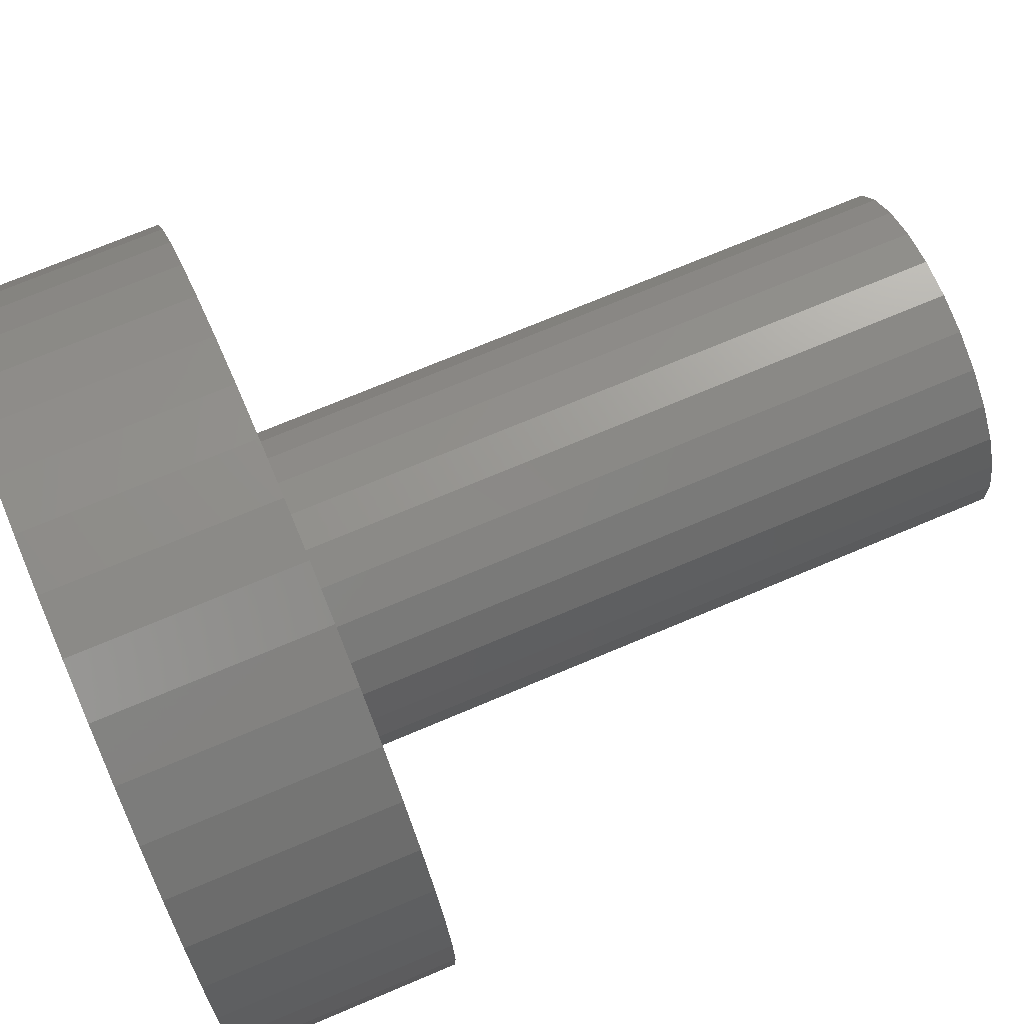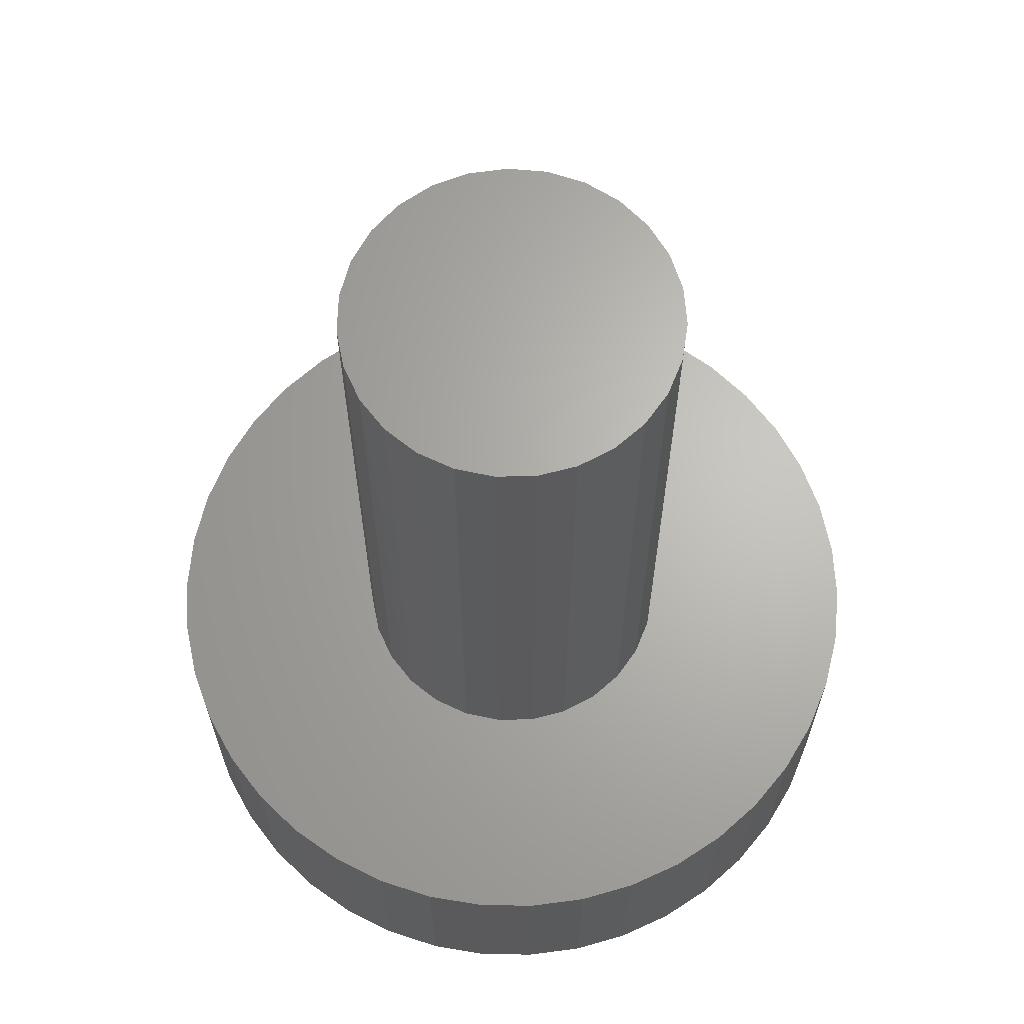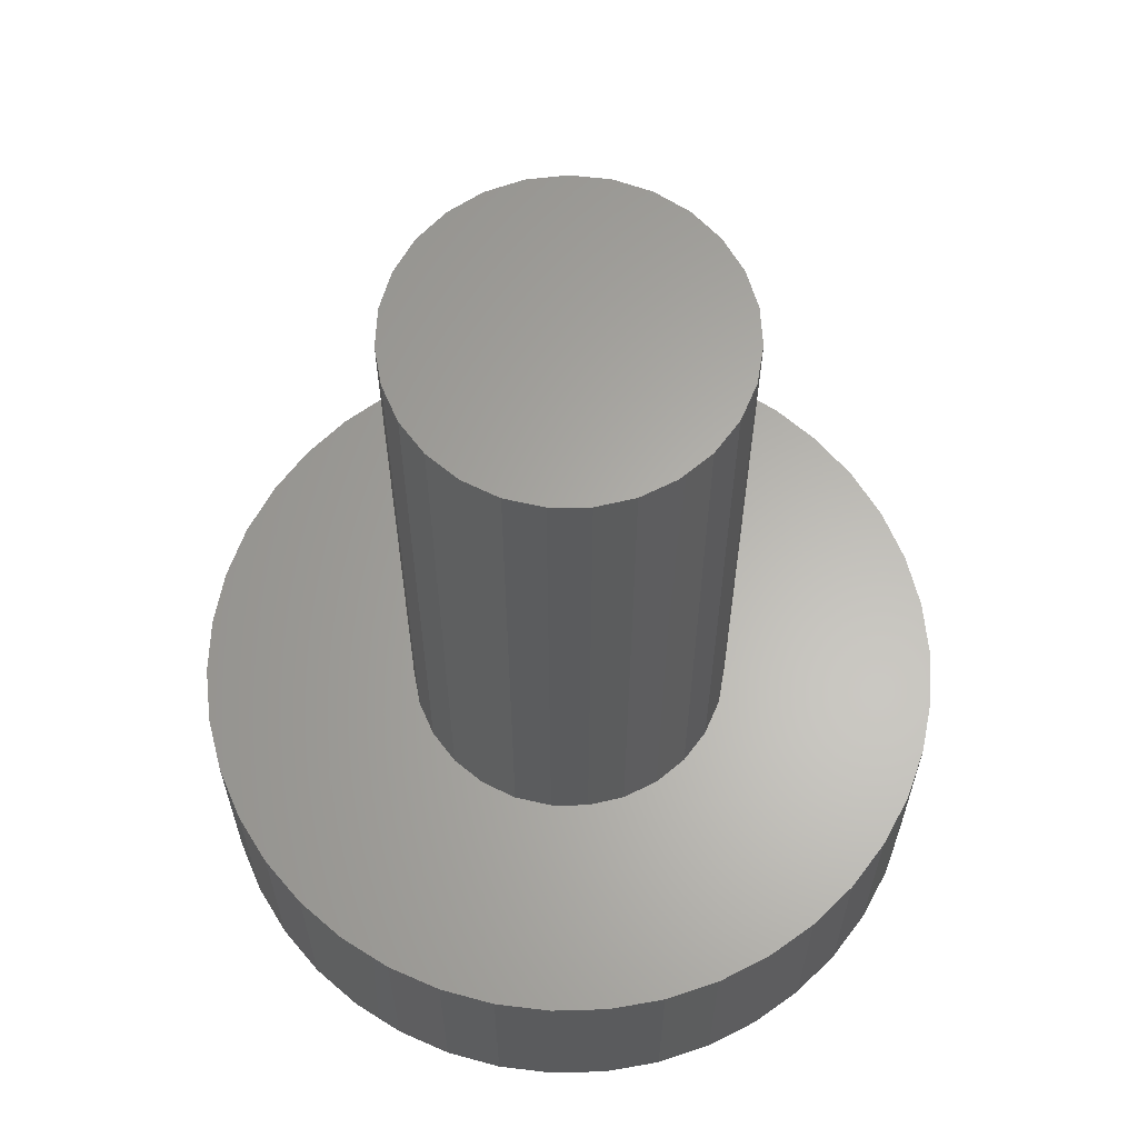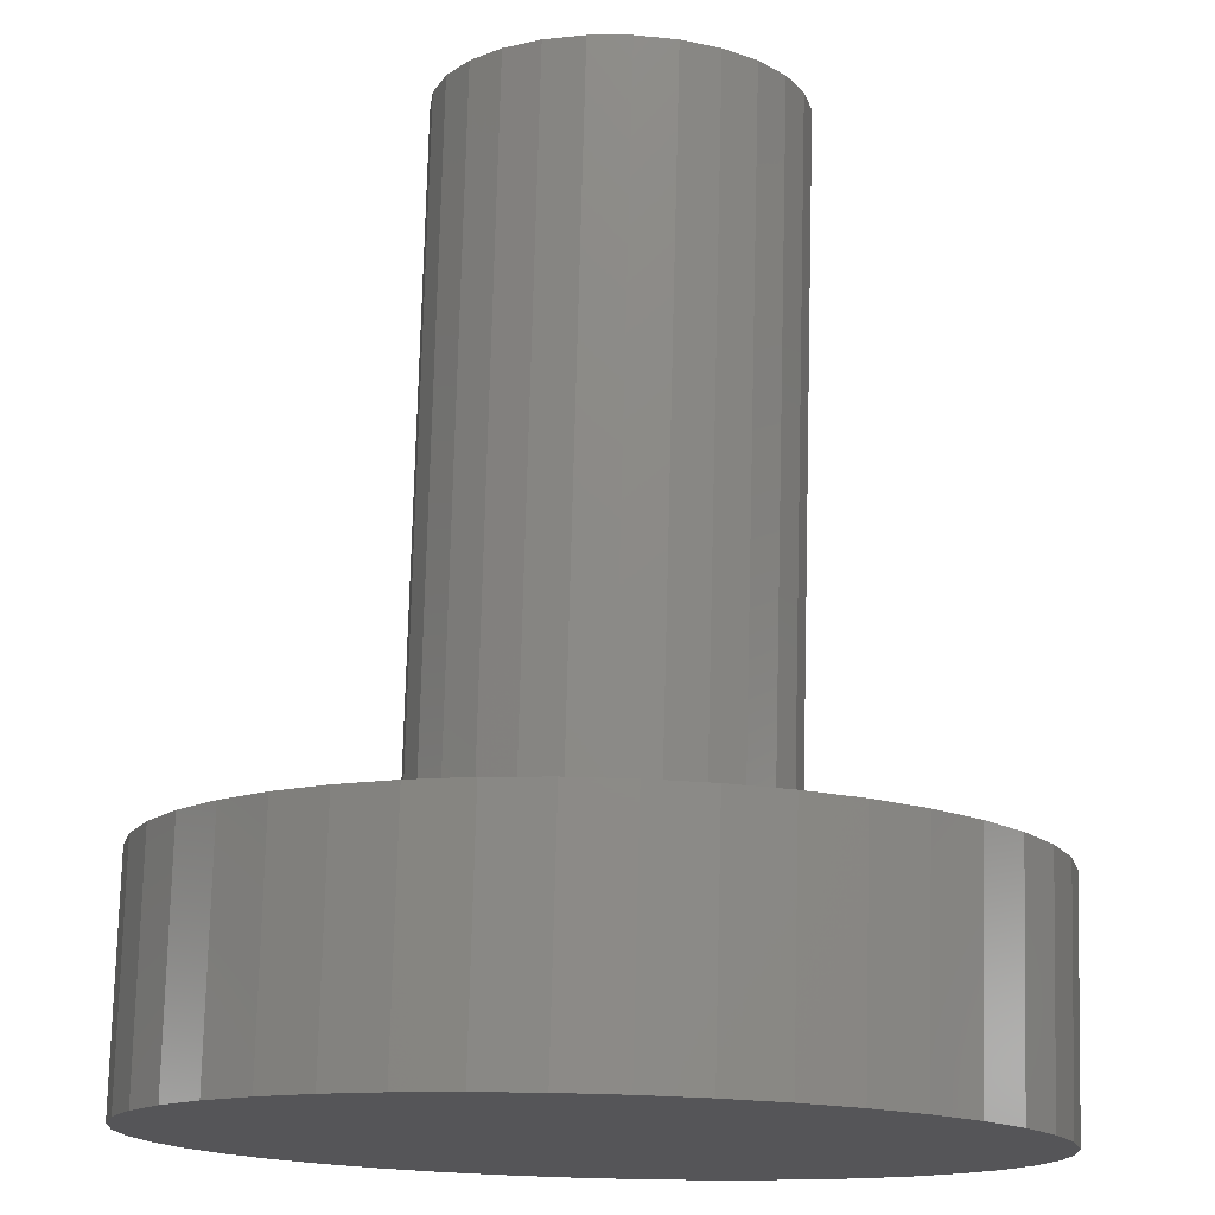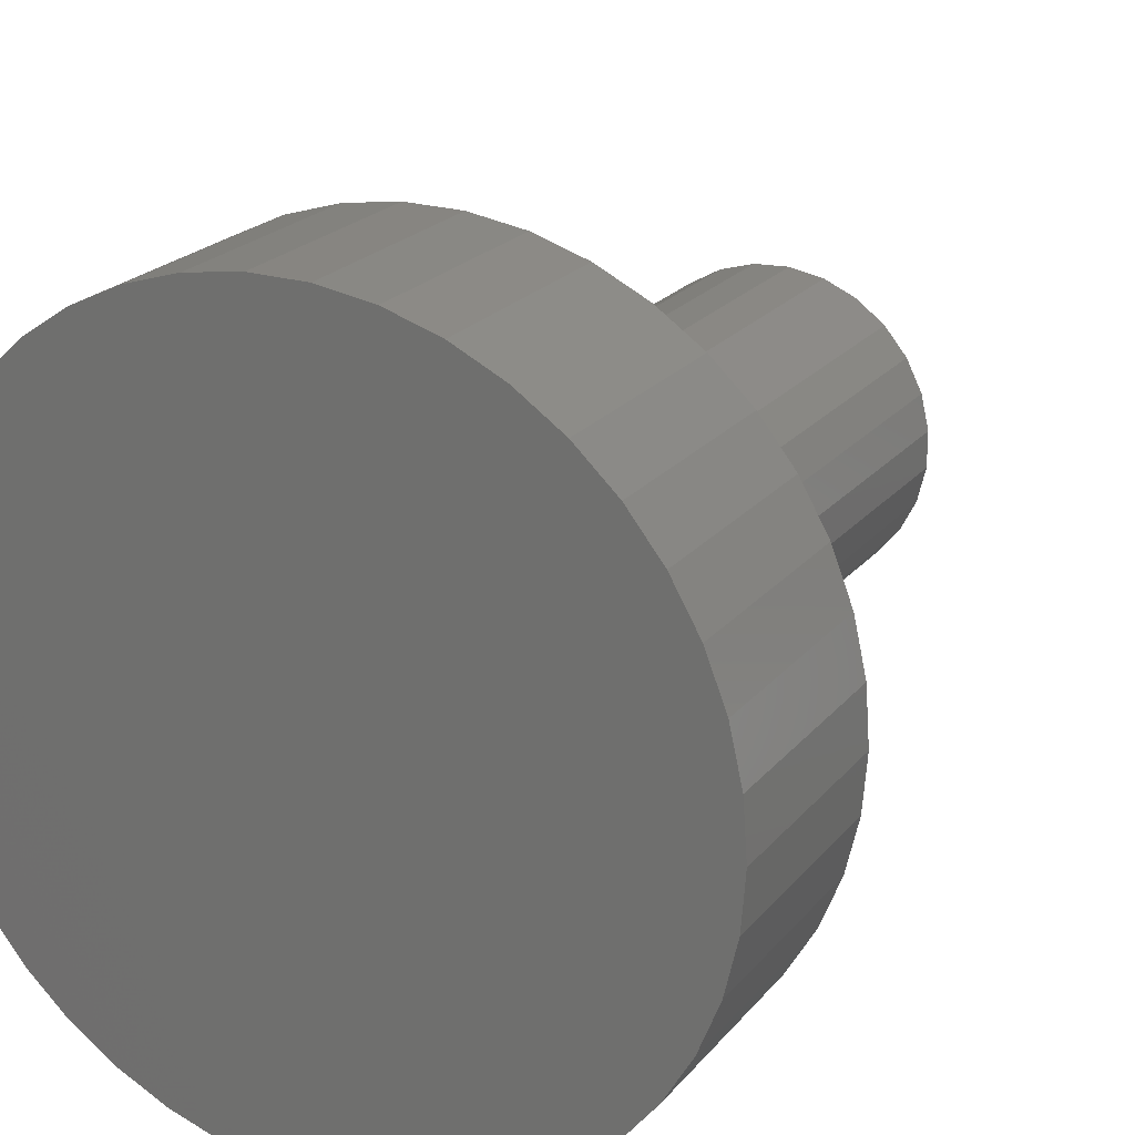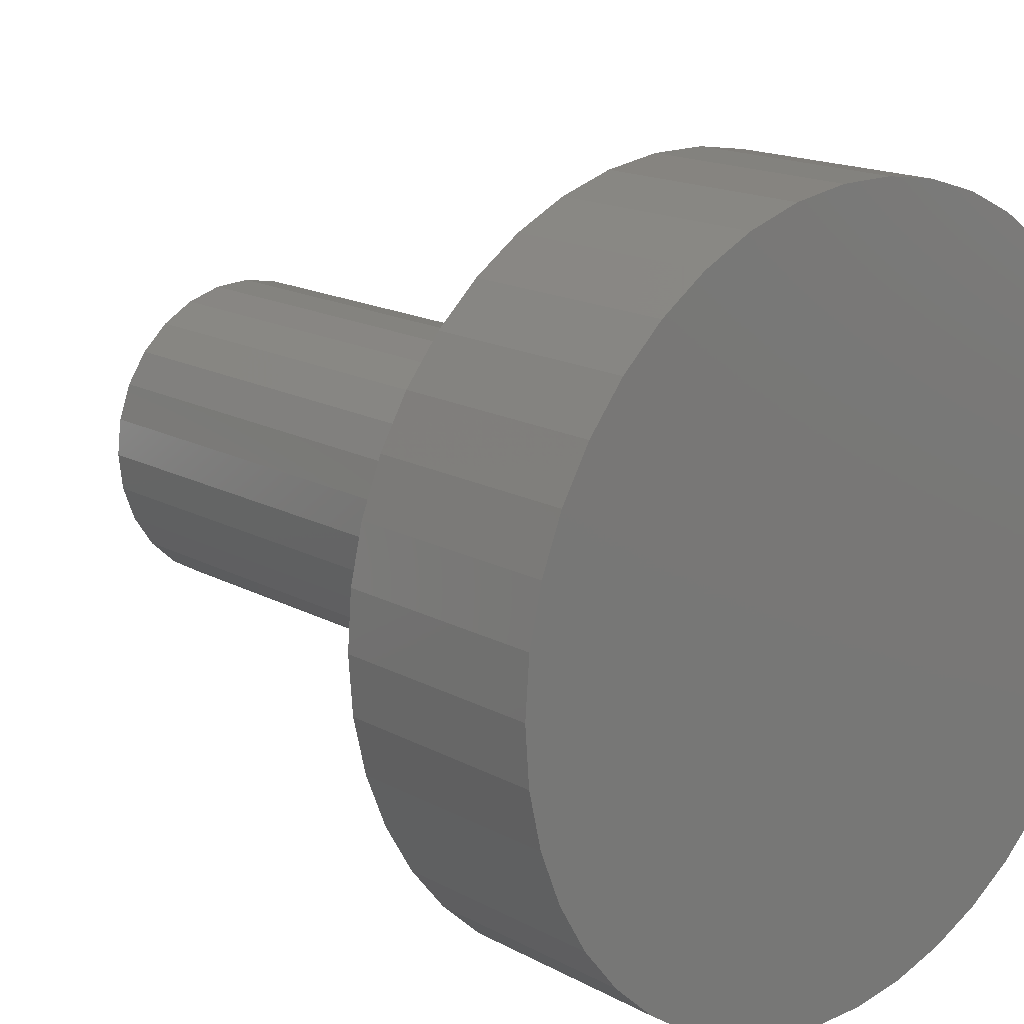
<metadata>
{"format":"stl","ext":"stl","renderer":"f3d","projection":"perspective","resolution":1024,"background":"white","views":[{"elev":72.0,"azim":-112.9,"up":"+Y"},{"elev":65.6,"azim":-24.7,"up":"+Z"},{"elev":63.4,"azim":109.8,"up":"+Z"},{"elev":75.8,"azim":-178.5,"up":"+Y"},{"elev":22.1,"azim":-151.5,"up":"+Y"},{"elev":16.4,"azim":137.8,"up":"+Y"}]}
</metadata>
<code>
# stl→obj: 142 verts, 280 faces
v 3.461 -0.5216 2
v 3.5 0 2
v 1.5 0 2
v 3.461 0.5216 2
v 3.345 1.032 2
v 1.46 0.3459 2
v 3.153 1.519 2
v 2.892 1.972 2
v 1.5 1.5 2
v 2.566 2.381 2
v 2.182 2.736 2
v 1.75 3.031 2
v 1.279 3.258 2
v -1.279 3.258 2
v -1.75 3.031 2
v -1.5 1.5 2
v -2.182 2.736 2
v -2.566 2.381 2
v -2.892 1.972 2
v -3.153 1.519 2
v -3.345 -1.032 2
v -3.153 -1.519 2
v -1.5 -1.5 2
v -2.892 -1.972 2
v -2.566 -2.381 2
v -2.182 -2.736 2
v -1.75 -3.031 2
v 1.279 -3.258 2
v 1.75 -3.031 2
v 1.5 -1.5 2
v 2.182 -2.736 2
v 2.566 -2.381 2
v 2.892 -1.972 2
v 3.153 -1.519 2
v 3.345 -1.032 2
v 1.46 -0.3459 2
v 1.34 -0.6732 2
v 1.149 -0.9642 2
v 0.8957 -1.203 2
v 0.5941 -1.377 2
v -0.4302 -1.437 2
v -0.75 -1.299 2
v -1.029 -1.091 2
v -1.253 -0.8243 2
v -1.41 0.513 2
v -1.253 0.8243 2
v -1.029 1.091 2
v -0.75 1.299 2
v 0.5941 1.377 2
v 0.8957 1.203 2
v 1.149 0.9642 2
v 1.34 0.6732 2
v -0.2616 -3.49 2
v -0.08722 -1.497 2
v -1.49 -0.1741 2
v -3.345 1.032 2
v -0.7788 -3.412 2
v -1.49 0.1741 2
v -1.279 -3.258 2
v 0.7788 -3.412 2
v -1.41 -0.513 2
v -0.4302 1.437 2
v -0.08722 1.497 2
v 0.7788 3.412 2
v 0.2616 -3.49 2
v -0.7788 3.412 2
v -3.461 0.5216 2
v -3.5 -1.903e-15 2
v -3.461 -0.5216 2
v 0.2605 -1.477 2
v -0.2616 3.49 2
v 0.2605 1.477 2
v 0.2616 3.49 2
v 1.5 0 8
v 1.149 0.9642 8
v 0.5941 1.377 8
v -0.08722 1.497 8
v -0.75 1.299 8
v -1.253 0.8243 8
v -1.49 0.1741 8
v -1.41 -0.513 8
v -1.029 -1.091 8
v -0.4302 -1.437 8
v 0.2605 -1.477 8
v 0.8957 -1.203 8
v 1.34 -0.6732 8
v 1.46 -0.3459 8
v 1.149 -0.9642 8
v 0.5941 -1.377 8
v -0.08722 -1.497 8
v -0.75 -1.299 8
v -1.253 -0.8243 8
v -1.49 -0.1741 8
v -1.41 0.513 8
v -1.029 1.091 8
v -0.4302 1.437 8
v 0.2605 1.477 8
v 0.8957 1.203 8
v 1.34 0.6732 8
v 1.46 0.3459 8
v 3.5 0 0
v 3.461 0.5216 0
v 3.345 1.032 0
v 3.153 1.519 0
v 2.892 1.972 0
v 2.566 2.381 0
v 2.182 2.736 0
v 1.75 3.031 0
v 1.279 3.258 0
v 0.7788 3.412 0
v 0.2616 3.49 0
v -0.2616 3.49 0
v -0.7788 3.412 0
v -1.279 3.258 0
v -1.75 3.031 0
v -2.182 2.736 0
v -2.566 2.381 0
v -2.892 1.972 0
v -3.153 1.519 0
v -3.345 1.032 0
v -3.461 0.5216 0
v -3.5 -1.903e-15 0
v -3.461 -0.5216 0
v -3.345 -1.032 0
v -3.153 -1.519 0
v -2.892 -1.972 0
v -2.566 -2.381 0
v -2.182 -2.736 0
v -1.75 -3.031 0
v -1.279 -3.258 0
v -0.7788 -3.412 0
v -0.2616 -3.49 0
v 0.2616 -3.49 0
v 0.7788 -3.412 0
v 1.279 -3.258 0
v 1.75 -3.031 0
v 2.182 -2.736 0
v 2.566 -2.381 0
v 2.892 -1.972 0
v 3.153 -1.519 0
v 3.345 -1.032 0
v 3.461 -0.5216 0
f 1 2 3
f 4 5 6
f 7 8 9
f 10 11 9
f 12 13 9
f 14 15 16
f 17 18 16
f 19 20 16
f 21 22 23
f 24 25 23
f 26 27 23
f 28 29 30
f 31 32 30
f 33 34 30
f 35 1 36
f 3 36 1
f 37 38 30
f 39 40 30
f 41 42 23
f 43 44 23
f 45 46 16
f 47 48 16
f 49 50 9
f 51 52 9
f 30 23 53
f 23 30 54
f 16 23 55
f 3 2 4
f 7 9 5
f 9 11 12
f 16 15 17
f 16 20 56
f 24 23 22
f 30 29 31
f 30 34 35
f 30 38 39
f 23 42 43
f 16 46 47
f 9 50 51
f 53 23 57
f 16 55 58
f 5 9 52
f 57 23 59
f 59 23 27
f 8 10 9
f 18 19 16
f 25 26 23
f 60 28 30
f 6 3 4
f 44 61 23
f 48 62 16
f 52 6 5
f 9 16 63
f 9 13 64
f 30 32 33
f 30 53 65
f 55 23 61
f 16 58 45
f 63 16 62
f 66 14 16
f 67 68 16
f 69 21 23
f 36 37 35
f 70 54 30
f 23 16 68
f 37 30 35
f 41 23 54
f 60 30 65
f 67 16 56
f 68 69 23
f 16 9 71
f 9 63 72
f 70 30 40
f 64 73 9
f 71 66 16
f 49 9 72
f 73 71 9
f 74 3 6
f 52 51 75
f 50 49 76
f 72 63 77
f 62 48 78
f 47 46 79
f 45 58 80
f 55 61 81
f 44 43 82
f 42 41 83
f 54 70 84
f 40 39 85
f 38 37 86
f 36 3 74
f 87 86 37
f 88 85 39
f 89 84 70
f 90 83 41
f 91 82 43
f 92 81 61
f 93 80 58
f 94 79 46
f 95 78 48
f 96 77 63
f 97 76 49
f 98 75 51
f 99 100 6
f 74 6 100
f 72 77 97
f 45 80 94
f 42 83 91
f 38 86 88
f 88 39 38
f 91 43 42
f 94 46 45
f 97 49 72
f 6 52 99
f 63 62 96
f 58 55 93
f 41 54 90
f 37 36 87
f 85 89 40
f 82 92 44
f 79 95 47
f 76 98 50
f 52 75 99
f 54 84 90
f 92 61 44
f 96 62 78
f 47 95 48
f 51 50 98
f 74 87 36
f 55 81 93
f 70 40 89
f 2 101 102
f 103 104 7
f 105 106 10
f 107 108 12
f 109 110 64
f 111 112 71
f 113 114 14
f 115 116 17
f 117 118 19
f 119 120 56
f 121 122 68
f 123 124 21
f 125 126 24
f 127 128 26
f 129 130 59
f 131 132 53
f 133 134 60
f 135 136 29
f 137 138 32
f 139 140 34
f 141 142 1
f 101 2 142
f 35 34 140
f 33 32 138
f 31 29 136
f 28 60 134
f 65 53 132
f 57 59 130
f 27 26 128
f 25 24 126
f 22 21 124
f 69 68 122
f 67 56 120
f 20 19 118
f 18 17 116
f 15 14 114
f 66 71 112
f 73 64 110
f 13 12 108
f 11 10 106
f 8 7 104
f 5 4 102
f 2 102 4
f 107 12 11
f 113 14 66
f 119 56 20
f 125 24 22
f 131 53 57
f 137 32 31
f 1 142 2
f 31 136 137
f 57 130 131
f 22 124 125
f 20 118 119
f 66 112 113
f 11 106 107
f 102 103 5
f 108 109 13
f 114 115 15
f 120 121 67
f 126 127 25
f 132 133 65
f 138 139 33
f 1 35 141
f 29 28 135
f 59 27 129
f 21 69 123
f 19 18 117
f 71 73 111
f 10 8 105
f 103 7 5
f 121 68 67
f 139 34 33
f 27 128 129
f 73 110 111
f 15 115 17
f 135 28 134
f 104 105 8
f 122 123 69
f 60 65 133
f 64 13 109
f 35 140 141
f 117 18 116
f 26 25 127
f 87 74 100
f 99 75 100
f 76 97 98
f 96 78 77
f 79 94 81
f 80 93 94
f 92 82 81
f 83 90 91
f 89 85 84
f 86 87 88
f 98 97 100
f 79 81 82
f 94 93 81
f 98 100 75
f 97 77 100
f 95 79 78
f 85 88 84
f 77 78 100
f 88 87 100
f 84 88 90
f 90 88 100
f 82 91 90
f 78 79 100
f 82 90 100
f 79 82 100
f 103 102 101
f 106 105 104
f 109 108 107
f 109 111 110
f 112 114 113
f 115 117 116
f 118 120 119
f 125 123 122
f 123 125 124
f 129 128 127
f 132 131 130
f 136 134 133
f 134 136 135
f 140 139 138
f 101 142 141
f 103 106 104
f 117 114 112
f 117 120 118
f 127 132 130
f 141 140 138
f 126 117 112
f 122 120 117
f 126 132 127
f 125 117 126
f 112 132 126
f 109 107 106
f 117 115 114
f 120 122 121
f 138 137 136
f 112 111 109
f 132 136 133
f 129 127 130
f 138 132 112
f 132 138 136
f 103 138 112
f 141 138 103
f 141 103 101
f 109 106 103
f 122 117 125
f 103 112 109

</code>
